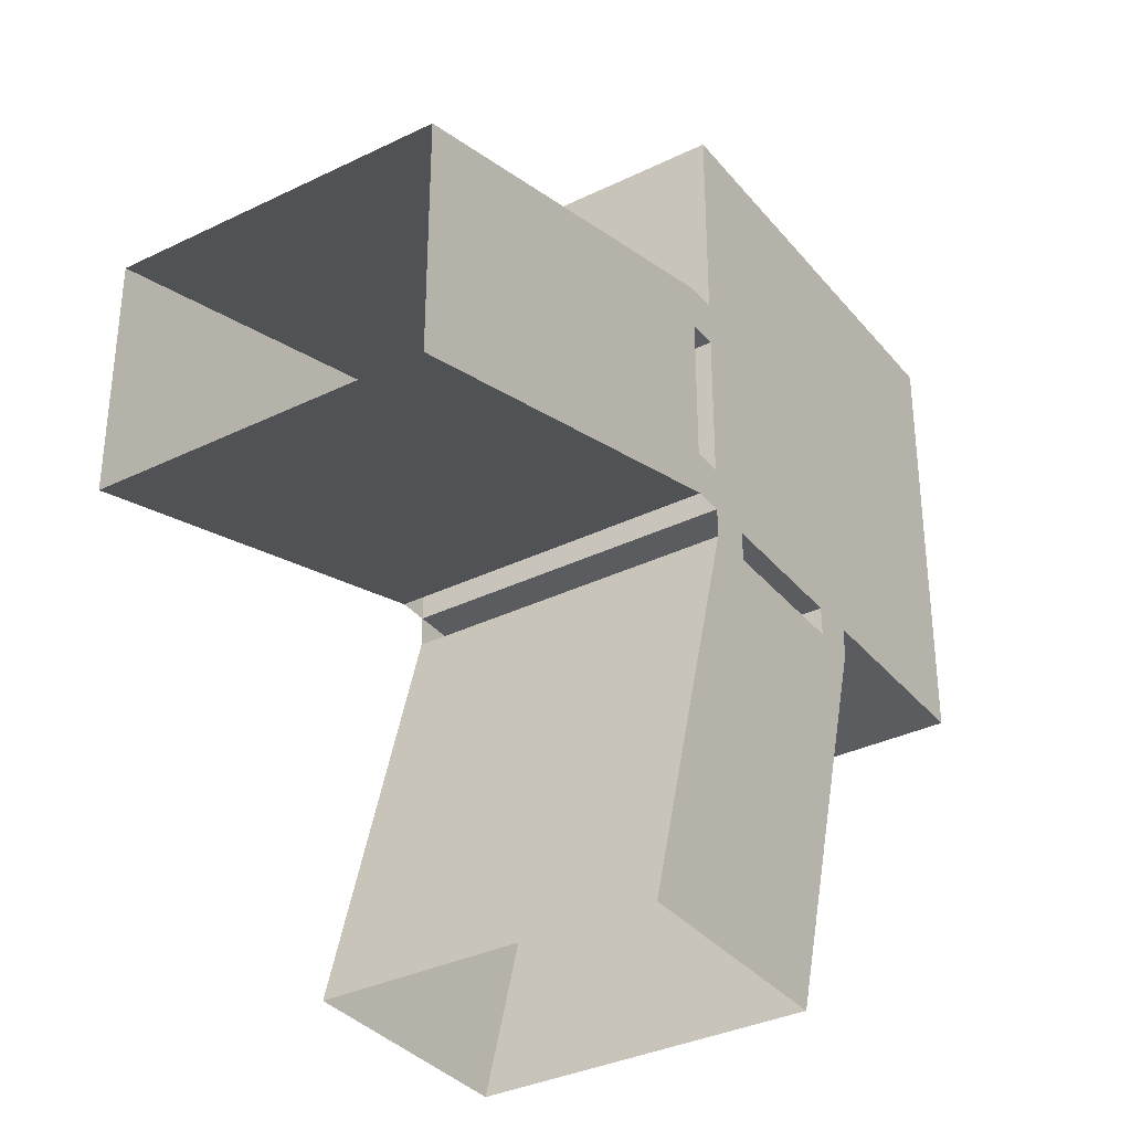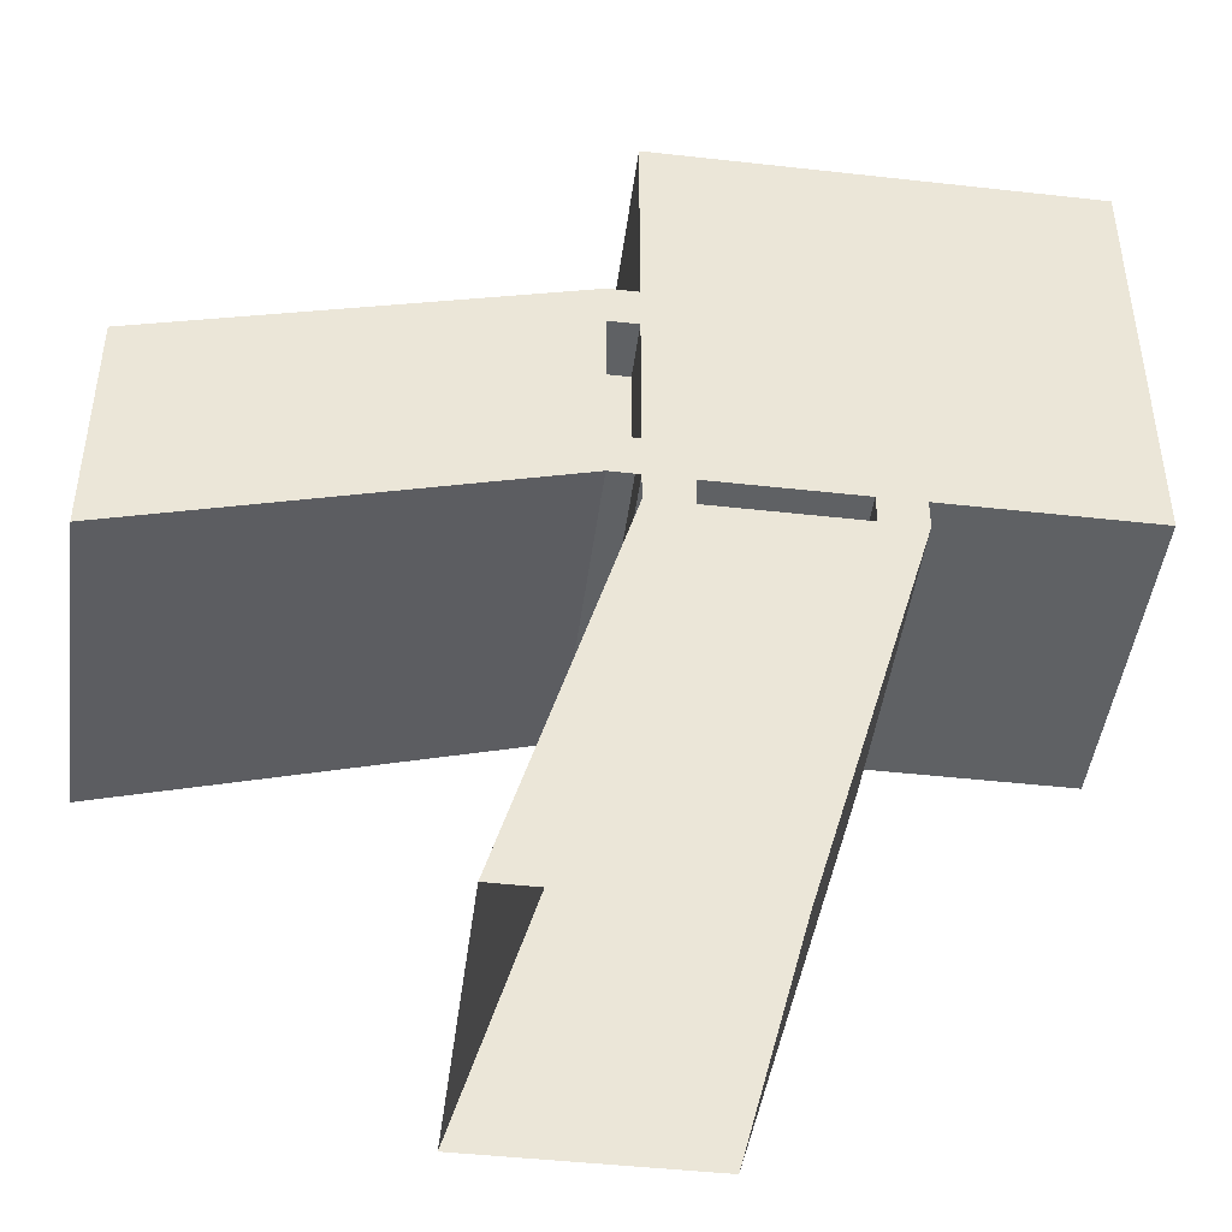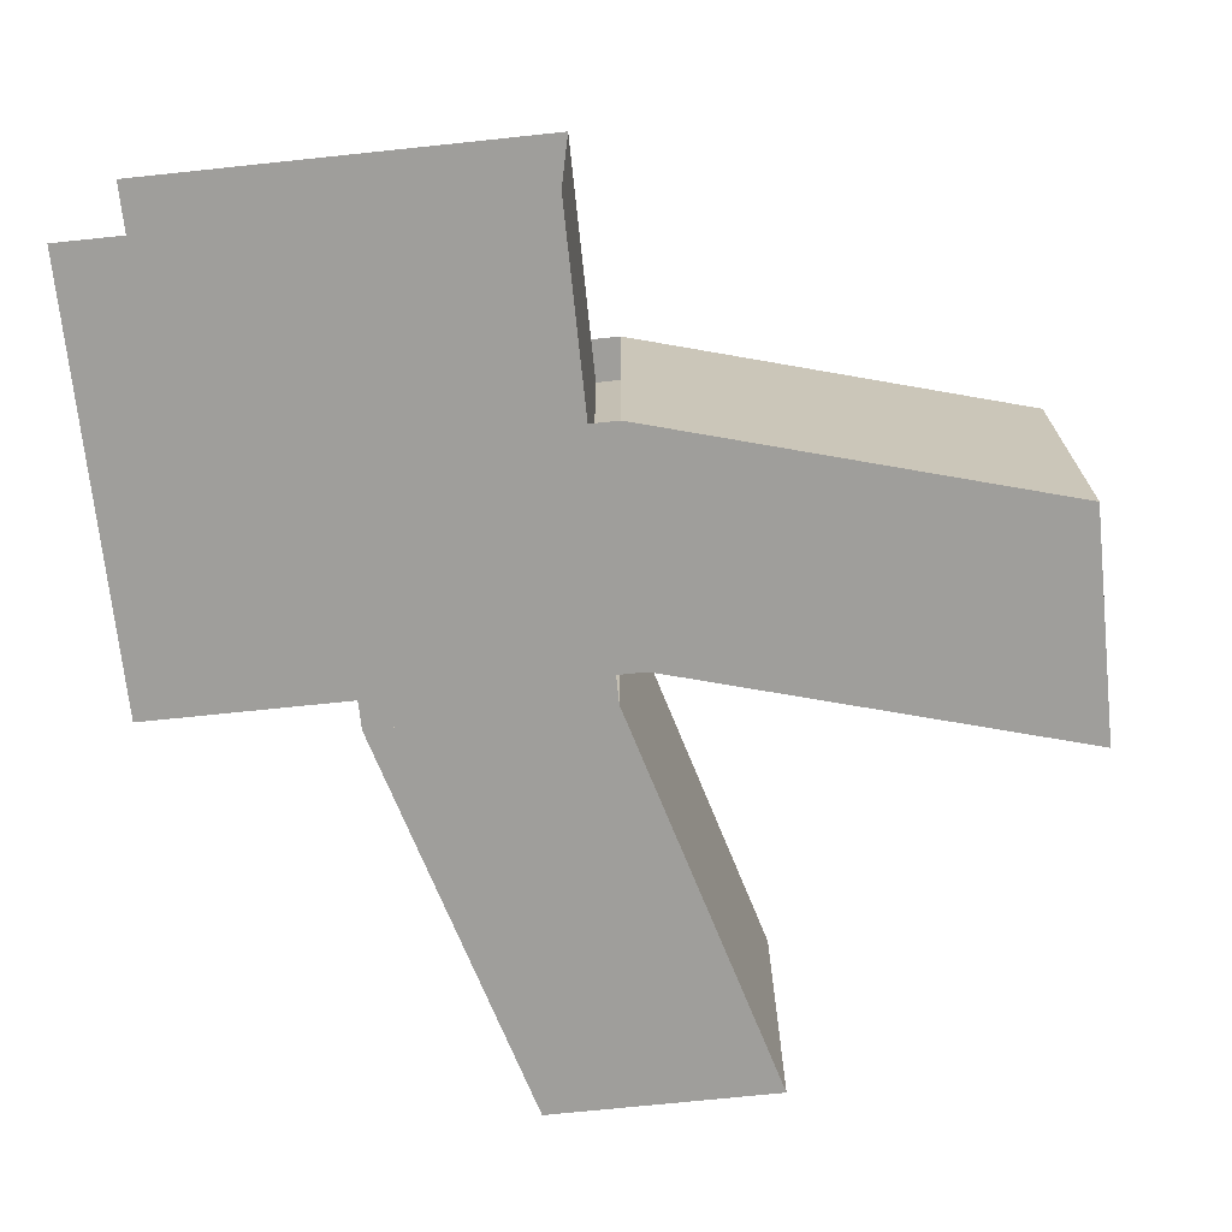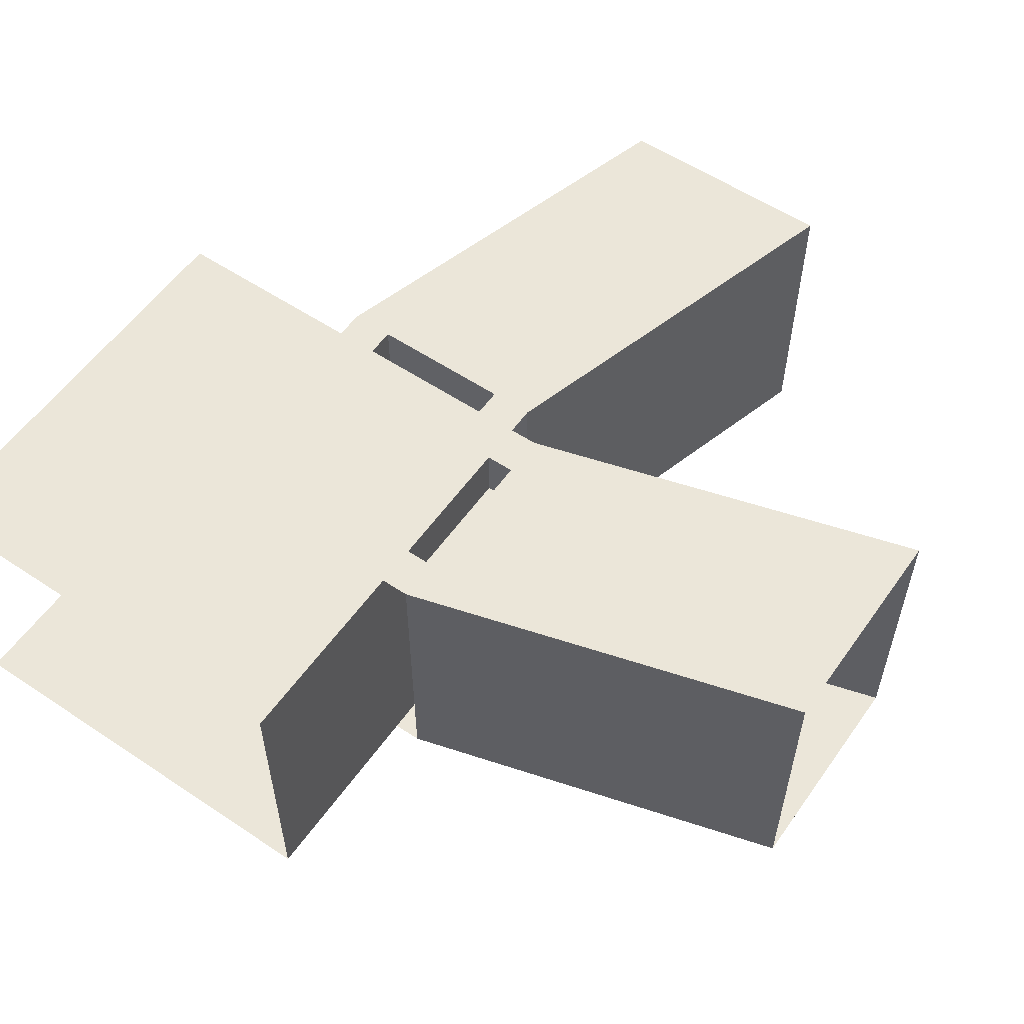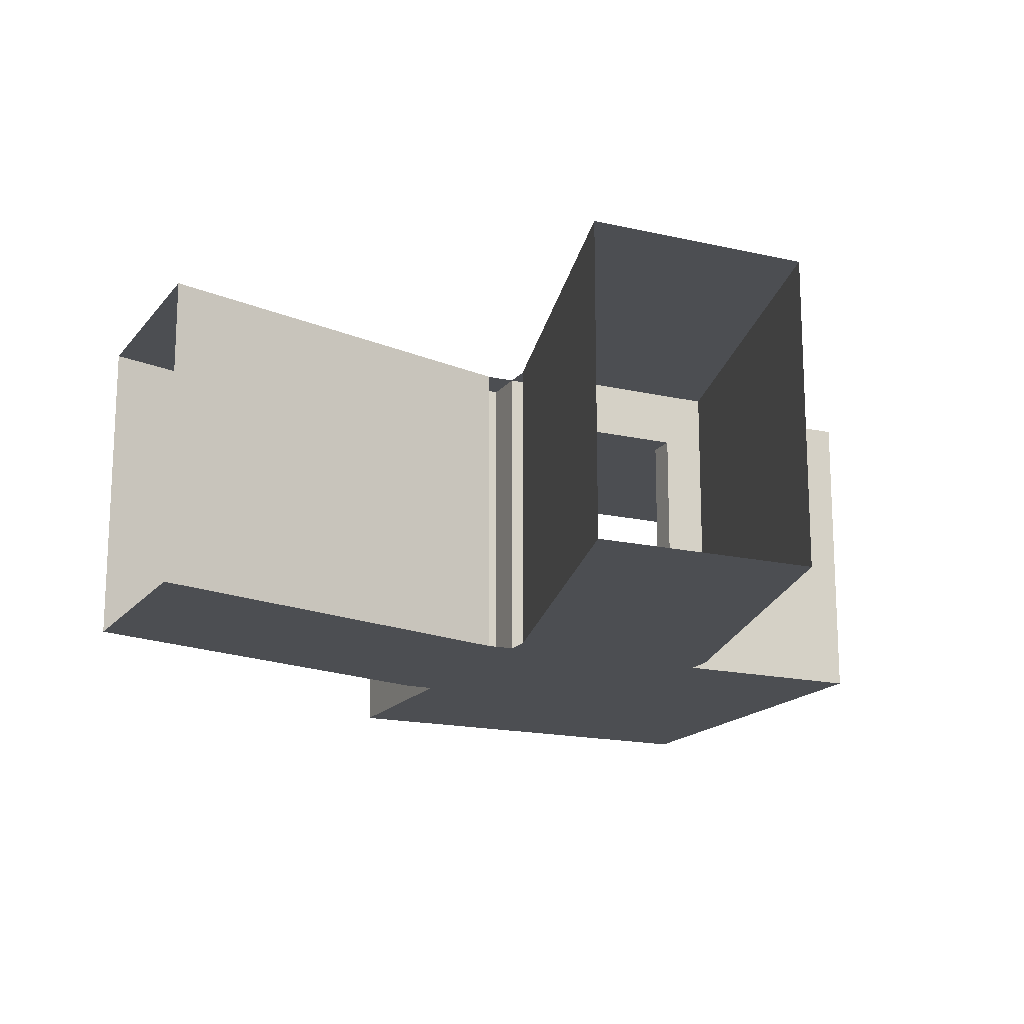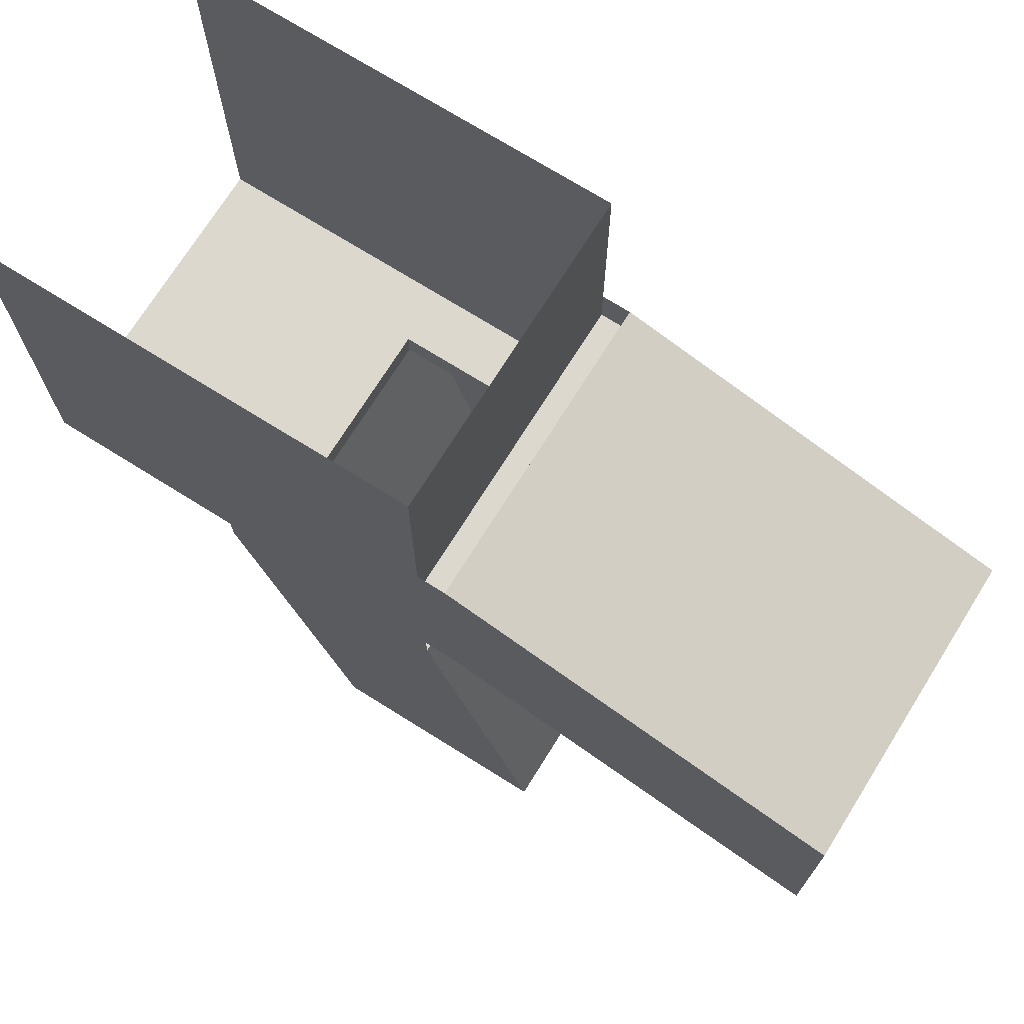
<metadata>
{"format":"obj","ext":"obj","renderer":"f3d","projection":"perspective","resolution":1024,"background":"white","views":[{"elev":-34.4,"azim":123.3,"up":"+Z"},{"elev":-45.4,"azim":172.6,"up":"+Z"},{"elev":-70.8,"azim":6.0,"up":"+Y"},{"elev":56.5,"azim":34.9,"up":"+Y"},{"elev":-16.8,"azim":154.9,"up":"+Y"},{"elev":72.2,"azim":32.0,"up":"+Z"}]}
</metadata>
<code>
g Tunnela1
v -0.00091 2 -4e-06
v -0.00091 2 -4e-06
v -0.00091 0 -4e-06
v -0.00091 2.2 -4e-06
v 2.999 0 -0.8
v 2.999 2.2 -0.8
v 2.999 0.4 -0.8
v -0.000908 0 1.6
v -0.000908 2.2 1.6
v 2.999 0 0.8
v 2.999 2.2 0.8
v -0.000908 0.4 1.6
v 2.999 0.4 0.8
v 0.1991 0 -4e-06
v 0.1991 0.4 -4e-06
v 0.1991 2.2 1.6
v 0.1991 0 1.6
v 0.1991 2.2 -4e-06
v 0.1991 0.4 1.6
v -0.000909 2.2 0.8
v 2.999 2.2 -9e-06
v 0.1991 2.2 0.8
v 0.1991 2.2 1.3
v -0.000908 2.2 1.3
v 2.999 2.2 0.5
v -0.00091 2.2 0.3
v 2.999 2.2 -0.5
v 0.1991 2.2 0.3
v -0.000908 0.4 1.3
v -0.000908 0 1.3
v 0.1991 2.2 1.3
v -0.000908 2.2 1.3
v 0.1991 0 1.3
v 0.1991 0.4 1.3
v -0.00091 0.4 0.3
v -0.00091 0 0.3
v -0.00091 2.2 0.3
v 0.1991 2.2 0.3
v 0.1991 0 0.3
v 0.1991 0.4 0.3
v 2.999 0 -9e-06
v -0.000909 0 0.8
v 0.09909 0 0.8
v 2.999 0 0.5
v -0.000908 0 1.3
v 0.09909 0 1.3
v 2.999 0 -0.5
v -0.00091 0 0.3
v 0.09909 0 0.3
v -0.000908 1.8 1.3
v -0.000909 1.8 0.8
v 0.1991 1.8 0.3
v 0.1991 1.8 0.8
v 0.1991 1.8 1.3
v -0.00091 1.8 0.3
v -0.000906 0 3
v -0.000906 2.2 3
v -0.000906 0.4 3
v -1e-06 0 0.000906
v -1e-06 2.2 0.000906
v 0.8 0 -2.999
v 0.8 2.2 -2.999
v -1e-06 0.4 0.000906
v 0.8 0.4 -2.999
v -1.6 0 0.000908
v -1.6 2.2 0.000908
v -0.8 0 -2.999
v -0.8 2.2 -2.999
v -1.6 0.4 0.000908
v -0.8 0.4 -2.999
v -1e-06 0 -0.1991
v -1e-06 0.4 -0.1991
v -1.6 2.2 -0.1991
v -1.6 0 -0.1991
v -1e-06 2.2 -0.1991
v -1.6 0.4 -0.1991
v -0.8 2.2 0.000907
v -5e-06 2.2 -2.999
v -0.8 2.2 -0.1991
v -1.3 2.2 -0.1991
v -1.3 2.2 0.000908
v -0.5 2.2 -2.999
v -0.3 2.2 0.000906
v 0.5 2.2 -2.999
v -0.3 2.2 -0.1991
v -1.3 0.4 0.000908
v -1.3 0 0.000908
v -1.3 2.2 -0.1991
v -1.3 2.2 0.000908
v -1.3 0 -0.1991
v -1.3 0.4 -0.1991
v -0.3 0.4 0.000906
v -0.3 0 0.000906
v -0.3 2.2 0.000906
v -0.3 2.2 -0.1991
v -0.3 0 -0.1991
v -0.3 0.4 -0.1991
v -5e-06 0 -2.999
v -0.8 0 0.000907
v -0.8 0 -0.09909
v -0.5 0 -2.999
v -1.3 0 0.000908
v -1.3 0 -0.09909
v 0.5 0 -2.999
v -0.3 0 0.000906
v -0.3 0 -0.09909
v -1.3 1.8 0.000908
v -0.8 1.8 0.000907
v -0.3 1.8 -0.1991
v -0.8 1.8 -0.1991
v -1.3 1.8 -0.1991
v -0.3 1.8 0.000906
v -3 0 0.00091
v -3 2.2 0.00091
v -3 0.4 0.00091
v -3 0 3.001
v -3 2.2 3.001
f 19 13 10 17
f 17 8 30 33
f 15 14 5 7
f 18 4 37 38
f 49 14 3 48
f 24 23 16 9
f 7 6 18 15
f 11 13 19 16
f 12 9 32 29
f 25 11 16 23 22 28 18 6 27 21
f 23 24 50 54
f 4 18 28 26
f 31 34 29 32
f 29 34 33 30
f 16 19 34 31
f 8 12 29 30
f 19 17 33 34
f 9 16 31 32
f 40 38 37 35
f 35 36 39 40
f 15 18 38 40
f 3 14 39 36
f 14 15 40 39
f 20 26 55 51 50 24
f 17 46 45 8
f 46 43 49 48 42 45
f 55 52 53 54 50 51
f 47 5 14 49 43 46 17 10 44 41
f 26 28 52 55
f 28 22 23 54 53 52
f 9 12 58 57
f 12 8 56 58
f 76 74 67 70
f 74 90 87 65
f 72 64 61 71
f 75 95 94 60
f 106 105 59 71
f 81 66 73 80
f 64 72 75 62
f 60 94 92 63
f 68 73 76 70
f 69 86 89 66
f 82 78 84 62 75 85 79 80 73 68
f 80 111 107 81
f 60 83 85 75
f 88 89 86 91
f 86 87 90 91
f 73 88 91 76
f 65 87 86 69
f 76 91 90 74
f 66 89 88 73
f 97 92 94 95
f 92 97 96 93
f 63 92 93 59
f 72 97 95 75
f 59 93 96 71
f 71 96 97 72
f 77 81 107 108 112 83
f 74 65 102 103
f 103 102 99 105 106 100
f 112 108 107 111 110 109
f 104 98 101 67 74 103 100 106 71 61
f 83 112 109 85
f 85 109 110 111 80 79
f 66 114 115 69
f 69 115 113 65
f 36 35 63 59
f 35 37 4 60 63
f 37 20 24 9 57 117 114 4 26
f 42 48 3 113 116 56 8 45 30
l 1 2

</code>
